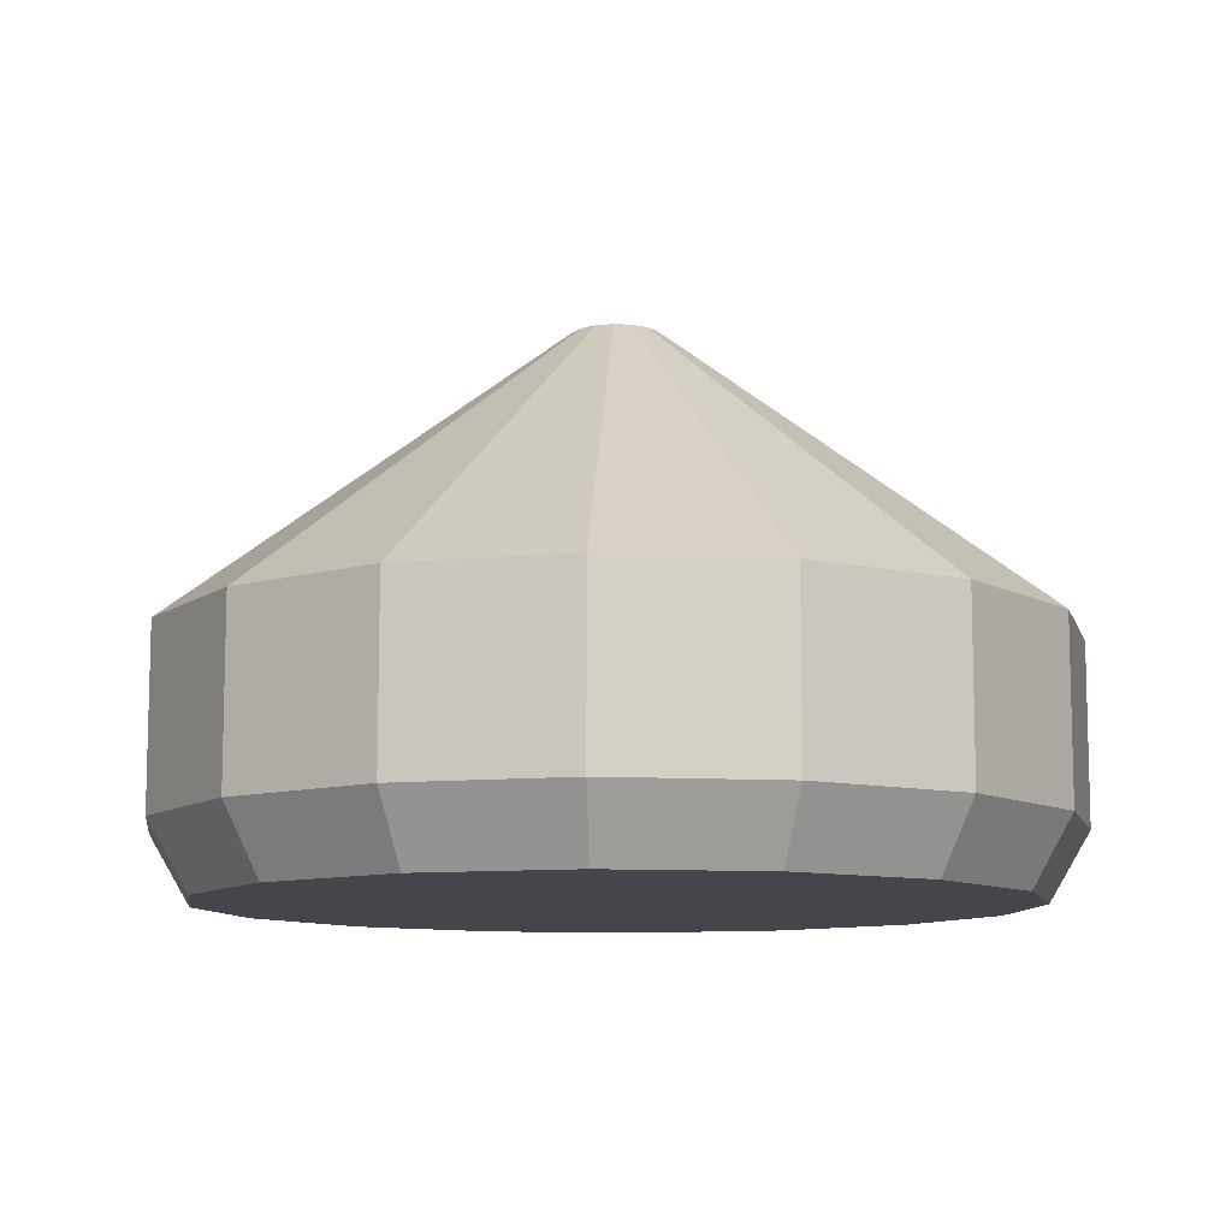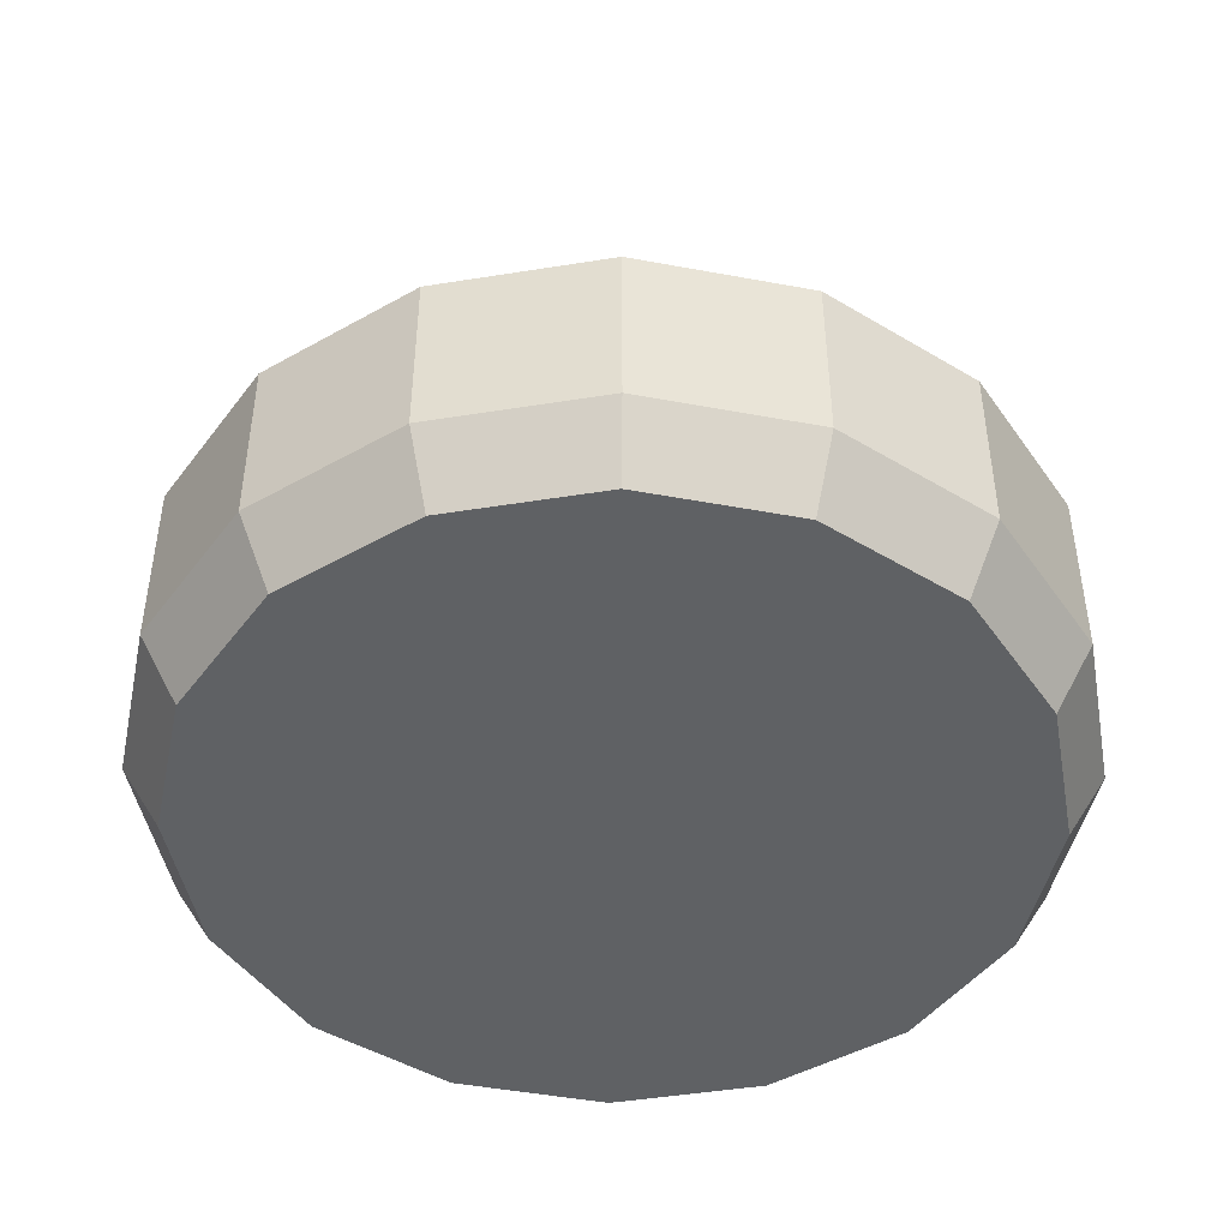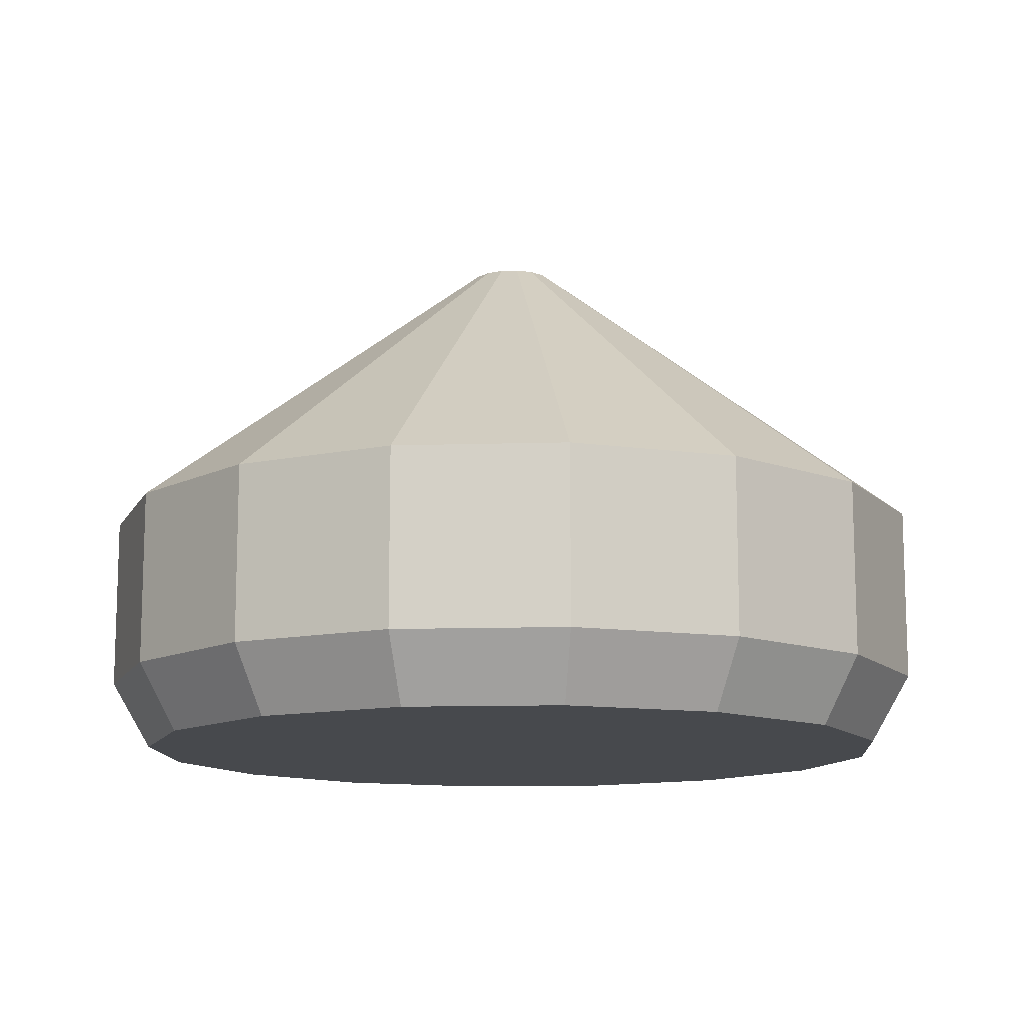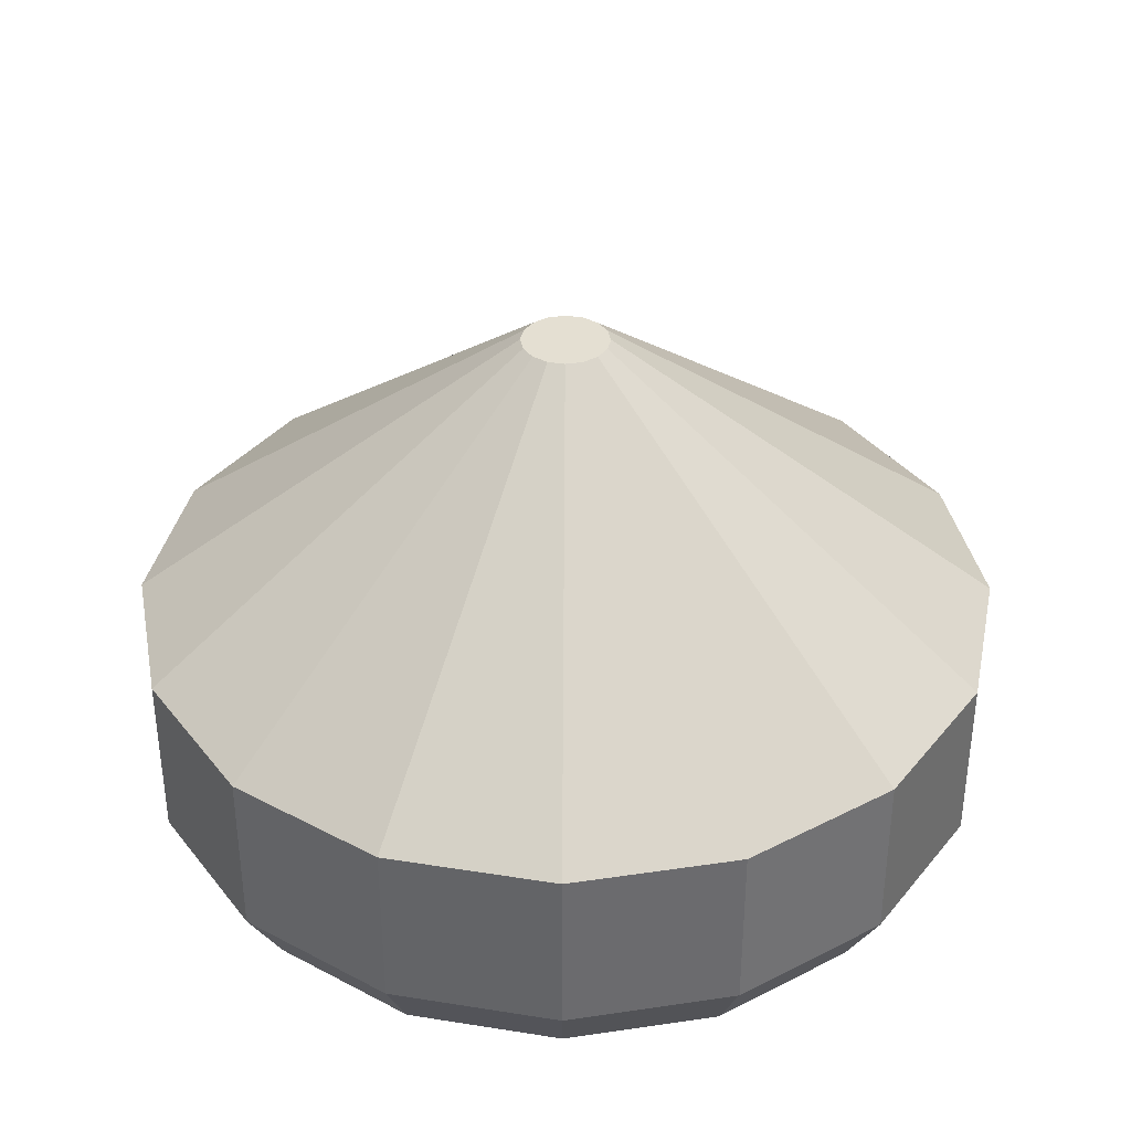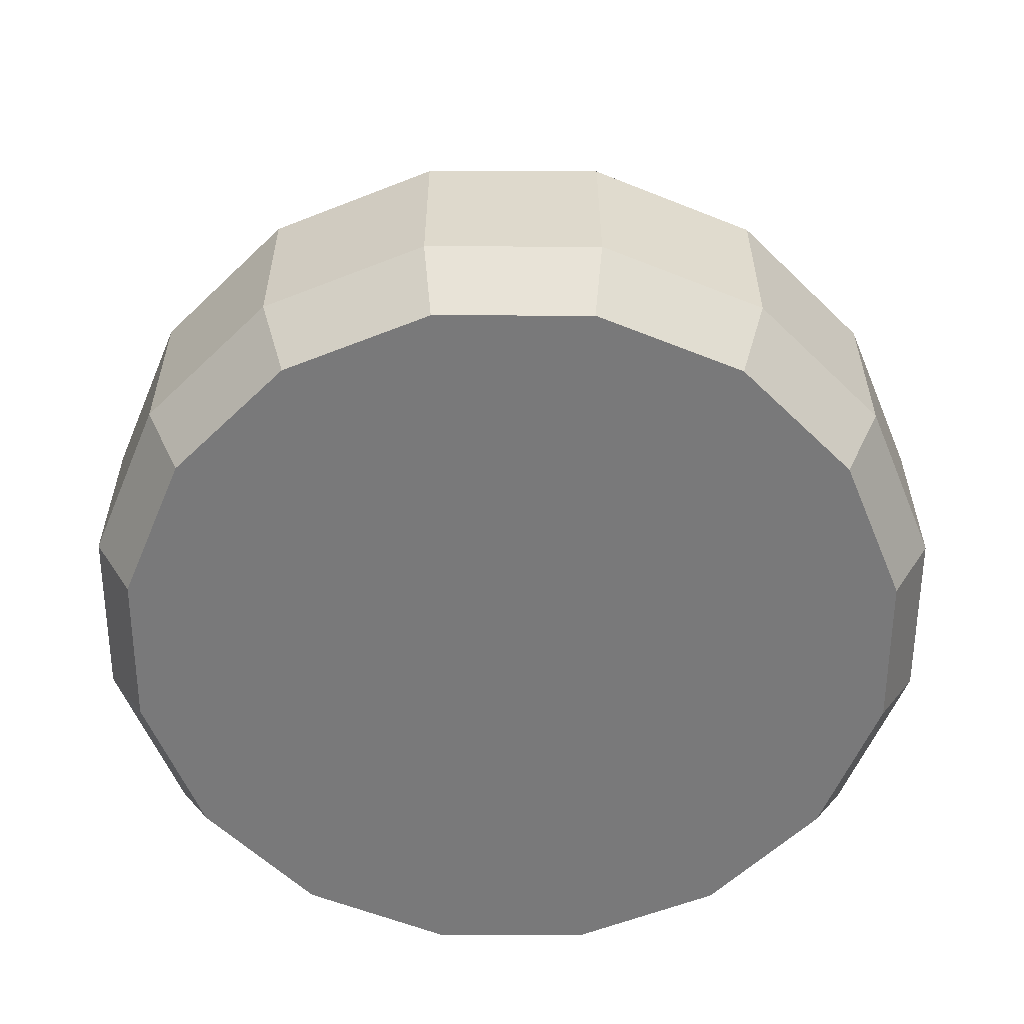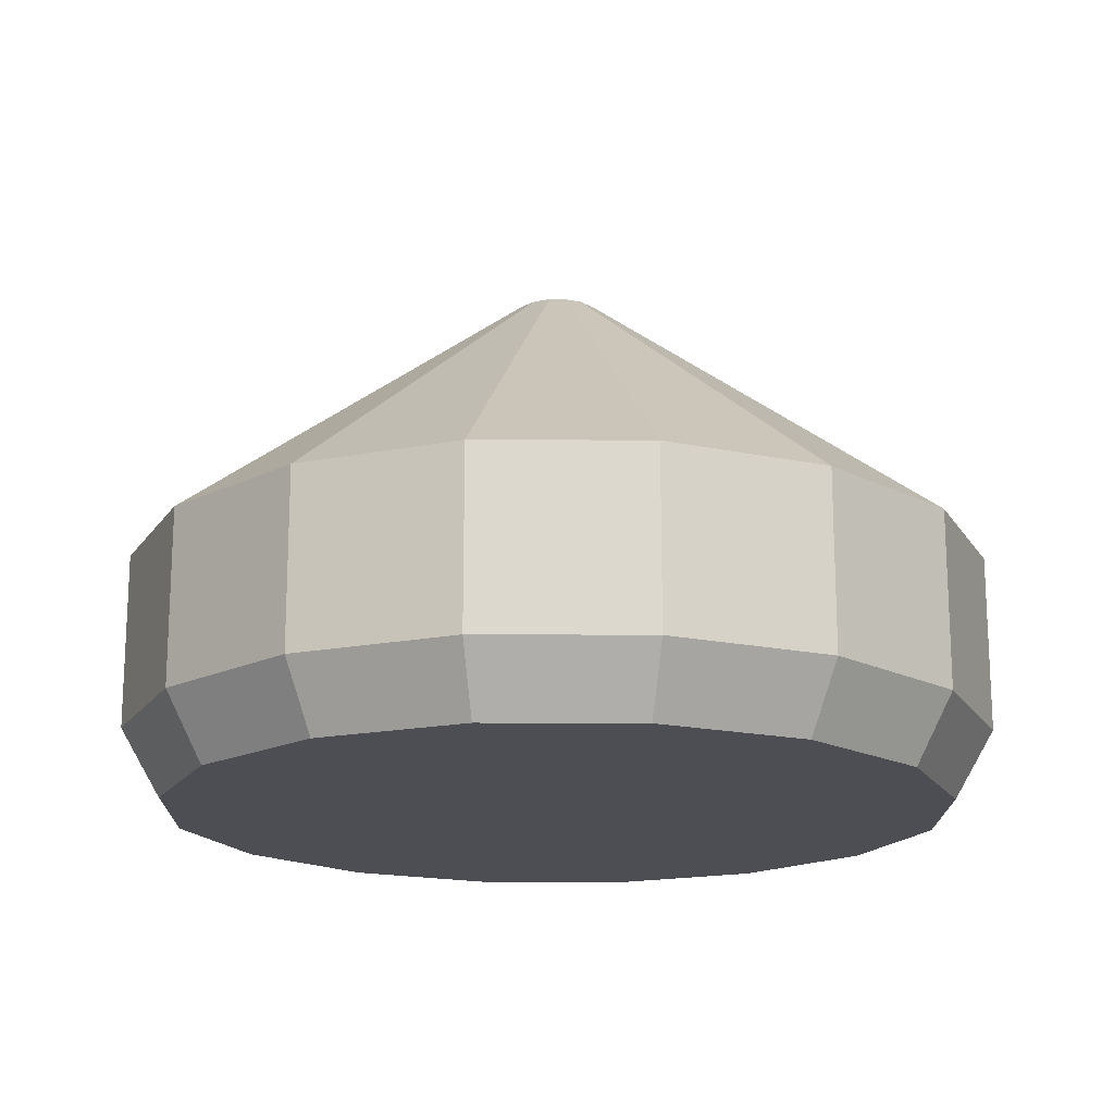
<metadata>
{"format":"obj","ext":"obj","renderer":"f3d","projection":"perspective","resolution":1024,"background":"white","views":[{"elev":-10.1,"azim":93.0,"up":"+Y"},{"elev":-46.0,"azim":156.7,"up":"+Y"},{"elev":-12.3,"azim":-142.2,"up":"+Y"},{"elev":37.0,"azim":-157.1,"up":"+Y"},{"elev":-57.8,"azim":-33.9,"up":"+Y"},{"elev":-17.4,"azim":-124.4,"up":"+Y"}]}
</metadata>
<code>
g Mesh1 Model
v 1.609 0 -0.1462
v 1.609 0.25 -0
v 0.9931 0.25 -0.1225
v 1.049 0 -0.2576
f 1 2 3 4
v 2.168 0 -0.2576
v 2.224 0.25 -0.1225
f 5 6 2 1
v 2.643 0 -0.5746
v 2.746 0.25 -0.4712
f 7 8 6 5
v 2.96 0 -1.049
v 3.095 0.25 -0.9931
f 7 9 10 8
v 1.609 0 -3.071
v 2.168 0 -2.96
v 2.643 0 -2.643
v 2.96 0 -2.168
v 3.071 0 -1.609
v 0.5746 0 -0.5746
v 0.2576 0 -1.049
v 0.1462 0 -1.609
v 0.2576 0 -2.168
v 0.5746 0 -2.643
v 1.049 0 -2.96
f 11 12 13 14 15 9 7 5 1 4 16 17 18 19 20 21
v 1.609 0.25 -3.217
v 2.224 0.25 -3.095
f 11 22 23 12
v 0.9931 0.25 -3.095
f 21 24 22 11
v 0.4712 0.25 -2.746
f 20 25 24 21
v 0.1225 0.25 -2.224
f 26 25 20 19
v 0.1226 0.9 -2.224
v 0.4713 0.9 -2.746
f 26 27 28 25
v 0 0.25 -1.609
v 0.0001609 0.9 -1.609
f 29 30 27 26
v 0.1226 0.9 -0.9932
v 0.1225 0.25 -0.9931
f 31 30 29 32
v 1.46 2 -1.547
v 1.448 2 -1.609
f 30 31 33 34
v 0.4713 0.9 -0.4713
v 1.495 2 -1.495
f 31 35 36 33
v 0.4712 0.25 -0.4712
f 35 31 32 37
f 37 32 17 16
f 32 29 18 17
f 29 26 19 18
f 4 3 37 16
v 0.9932 0.9 -0.1226
f 3 38 35 37
v 1.609 0.9 -0.0001609
f 2 39 38 3
v 2.224 0.9 -0.1226
f 6 40 39 2
v 2.746 0.9 -0.4713
f 8 41 40 6
v 3.095 0.9 -0.9932
f 41 8 10 42
v 3.217 0.25 -1.609
v 3.217 0.9 -1.609
f 42 10 43 44
f 9 15 43 10
v 3.095 0.25 -2.224
f 15 14 45 43
v 2.746 0.25 -2.746
f 14 13 46 45
f 12 23 46 13
v 2.224 0.9 -3.095
v 2.746 0.9 -2.746
f 23 47 48 46
v 1.609 0.9 -3.217
f 22 49 47 23
v 0.9932 0.9 -3.095
f 24 50 49 22
f 25 28 50 24
v 1.495 2 -1.723
v 1.547 2 -1.757
f 28 51 52 50
v 1.46 2 -1.67
f 27 53 51 28
f 30 34 53 27
v 1.547 2 -1.46
v 1.609 2 -1.448
v 1.67 2 -1.46
v 1.723 2 -1.495
v 1.757 2 -1.547
v 1.77 2 -1.609
v 1.757 2 -1.67
v 1.723 2 -1.723
v 1.67 2 -1.757
v 1.609 2 -1.77
f 33 36 54 55 56 57 58 59 60 61 62 63 52 51 53 34
f 35 38 54 36
f 38 39 55 54
f 39 40 56 55
f 56 40 41 57
f 57 41 42 58
f 58 42 44 59
v 3.095 0.9 -2.224
f 60 59 44 64
f 44 43 45 64
f 45 46 48 64
f 61 60 64 48
f 62 61 48 47
f 63 62 47 49
f 50 52 63 49

</code>
